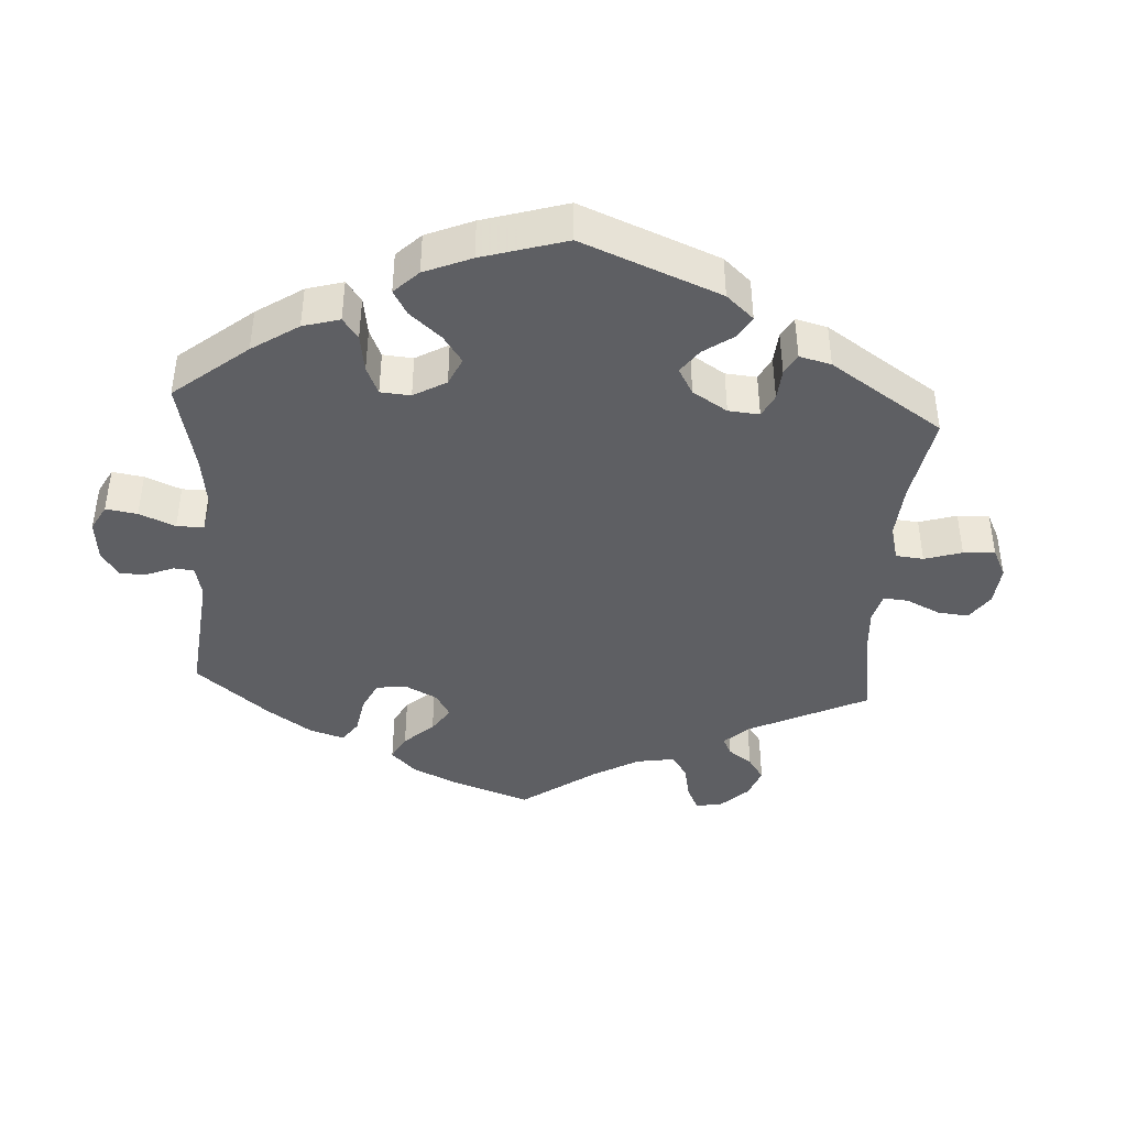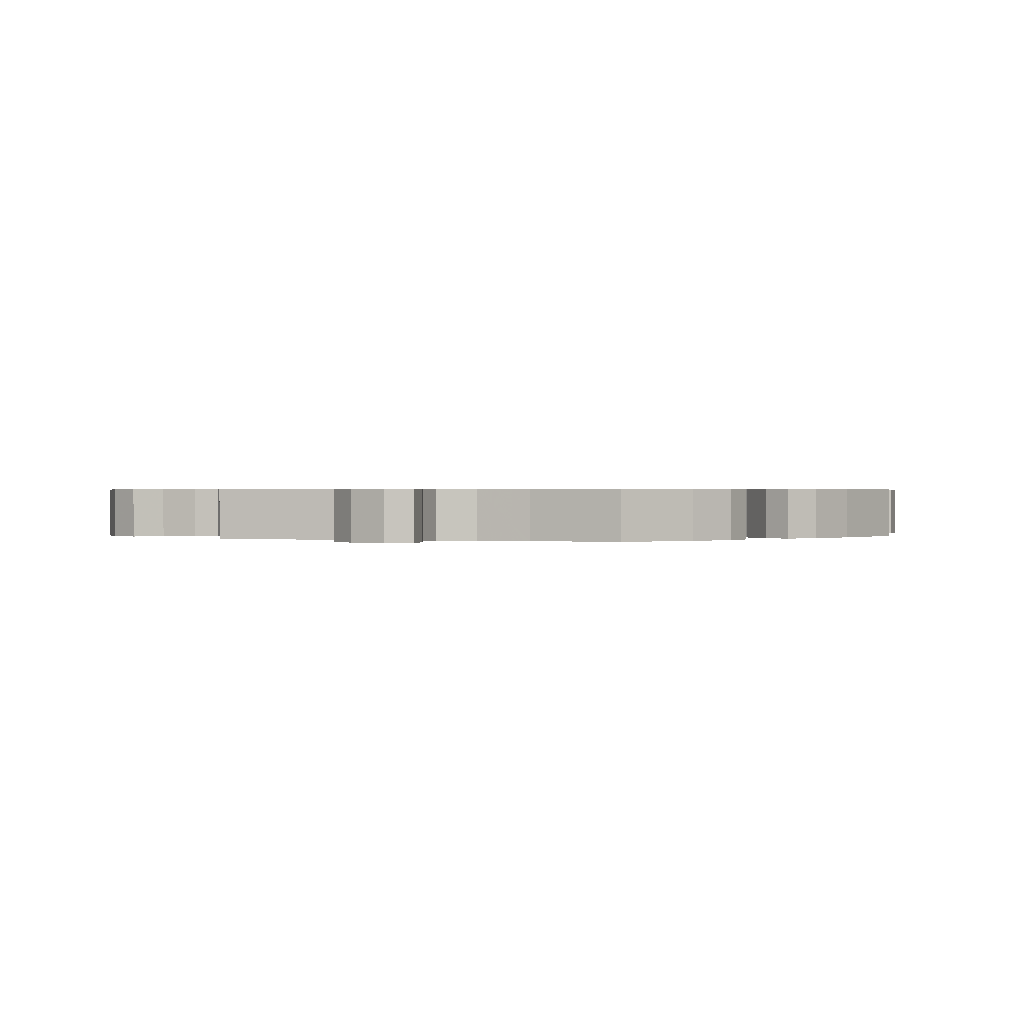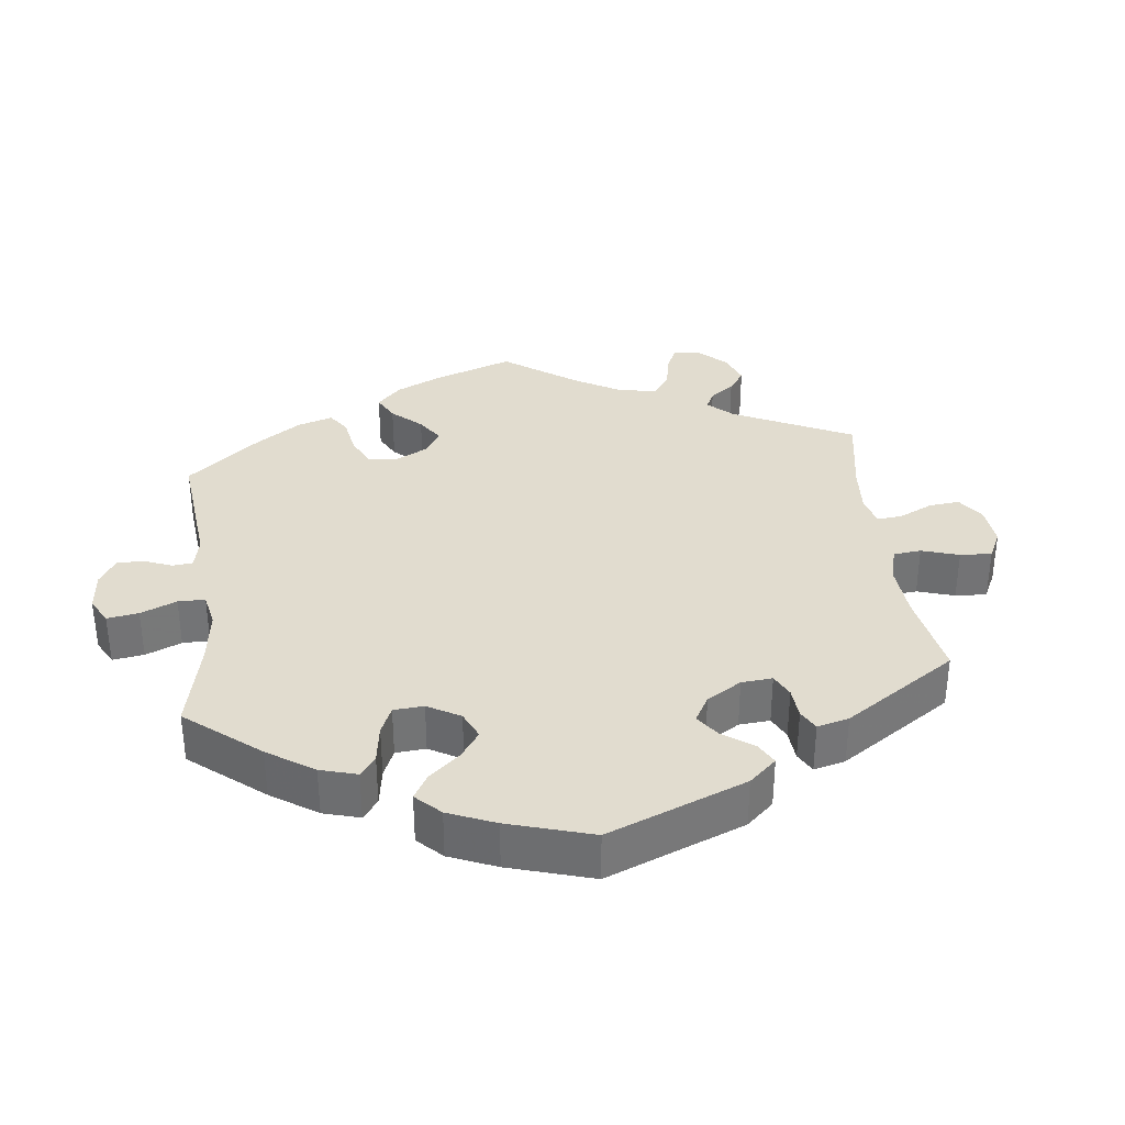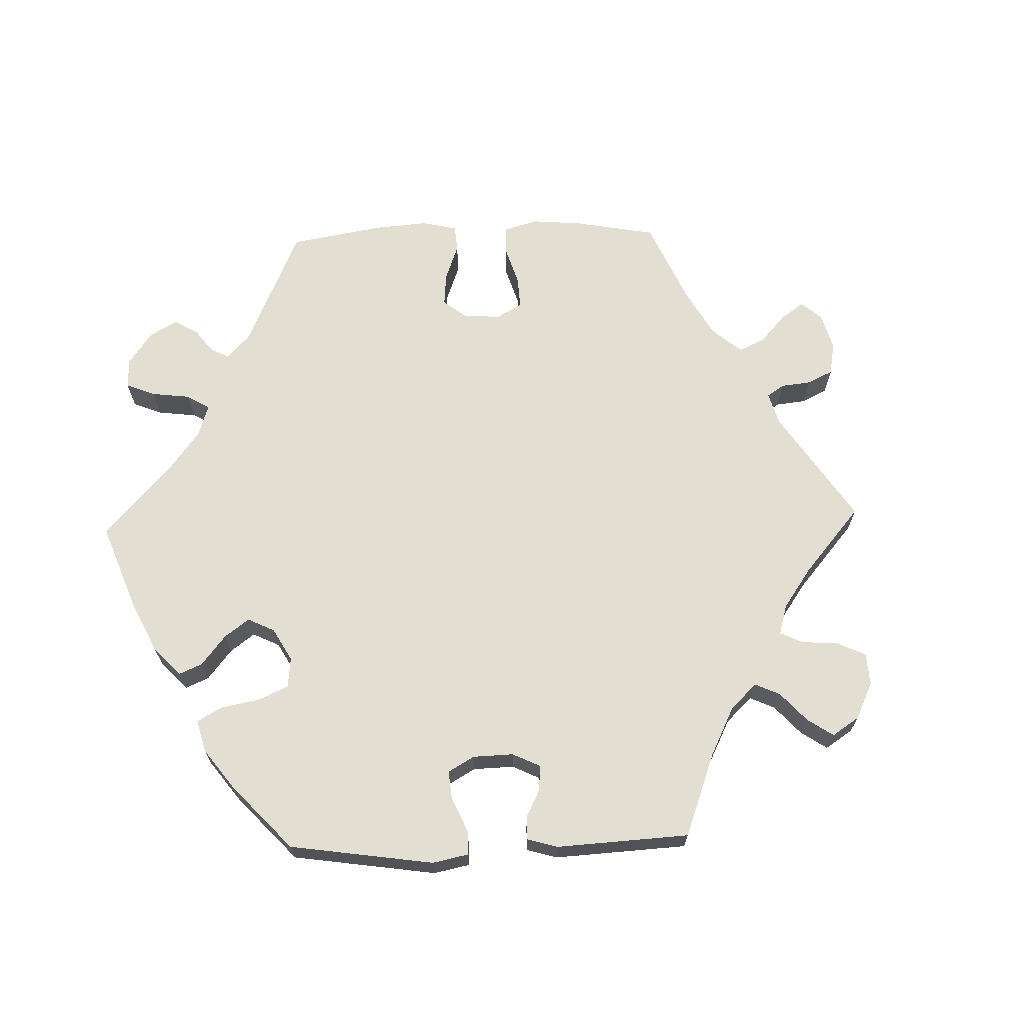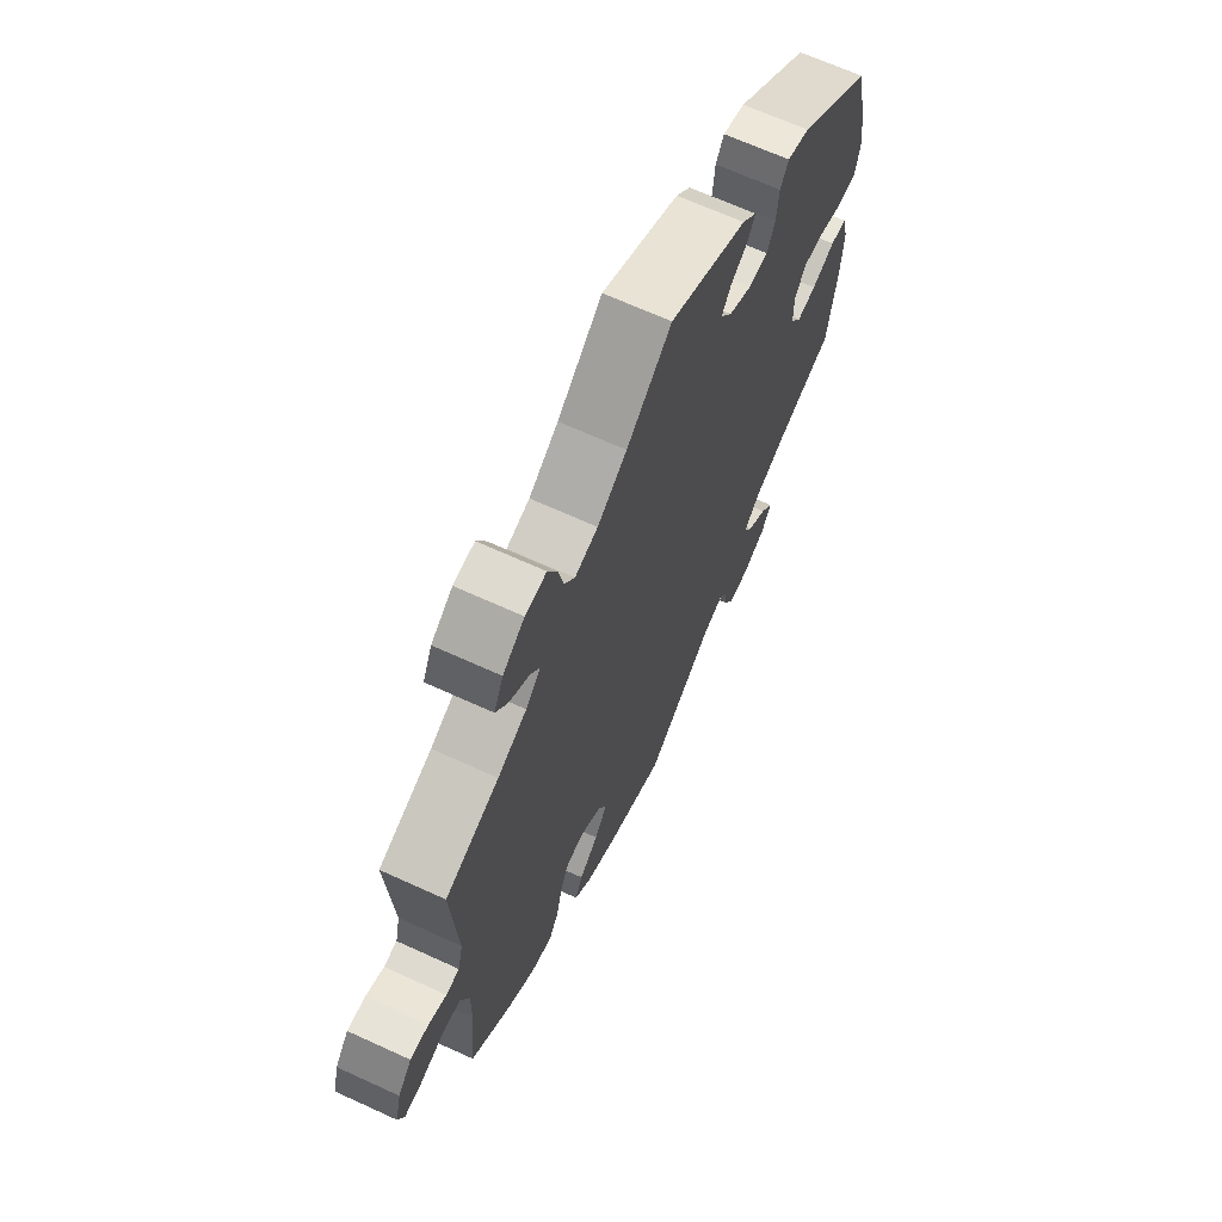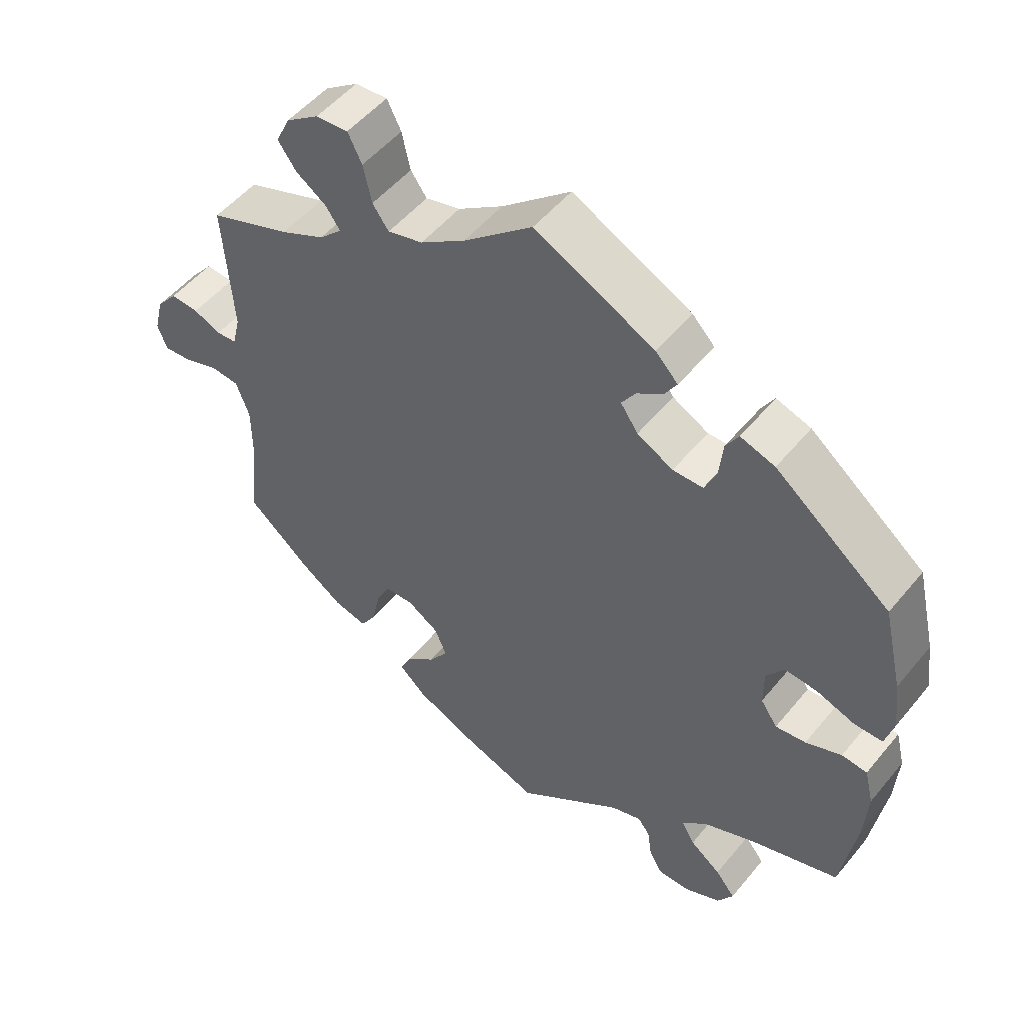
<metadata>
{"format":"obj","ext":"obj","renderer":"f3d","projection":"perspective","resolution":1024,"background":"white","views":[{"elev":-41.5,"azim":-63.7,"up":"+Y"},{"elev":0.5,"azim":107.4,"up":"+Y"},{"elev":34.3,"azim":-66.8,"up":"+Y"},{"elev":67.9,"azim":-31.7,"up":"+Y"},{"elev":66.7,"azim":114.7,"up":"+Z"},{"elev":51.5,"azim":-141.9,"up":"+Z"}]}
</metadata>
<code>
v -0.151 0.07 -0.468
v -0.195 0.07 -0.454
v -0.212 0.07 -0.477
v -0.218 0.07 -0.519
v -0.237 0.07 -0.552
v -0.282 0.07 -0.553
v -0.334 0.07 -0.529
v -0.356 0.07 -0.493
v -0.328 0.07 -0.458
v -0.284 0.07 -0.425
v -0.265 0.07 -0.392
v -0.302 0.07 -0.359
v -0.374 0.07 -0.329
v -0.5 0.07 -0.289
v -0.521 0.07 -0.157
v -0.526 0.07 -0.079
v -0.513 0.07 -0.027
v -0.477 0.07 -0.023
v -0.426 0.07 -0.043
v -0.383 0.07 -0.048
v -0.359 0.07 -0.013
v -0.359 0.07 0.04
v -0.384 0.07 0.075
v -0.43 0.07 0.071
v -0.485 0.07 0.052
v -0.525 0.07 0.052
v -0.537 0.07 0.098
v -0.528 0.07 0.169
v -0.5 0.07 0.289
v -0.336 0.07 0.418
v -0.287 0.07 0.434
v -0.269 0.07 0.404
v -0.264 0.07 0.352
v -0.247 0.07 0.314
v -0.204 0.07 0.314
v -0.153 0.07 0.341
v -0.128 0.07 0.377
v -0.148 0.07 0.407
v -0.185 0.07 0.432
v -0.202 0.07 0.46
v -0.17 0.07 0.493
v 0 0.07 0.578
v 0.098 0.07 0.496
v 0.162 0.07 0.453
v 0.212 0.07 0.44
v 0.235 0.07 0.472
v 0.247 0.07 0.526
v 0.267 0.07 0.566
v 0.313 0.07 0.563
v 0.36 0.07 0.53
v 0.38 0.07 0.488
v 0.354 0.07 0.452
v 0.31 0.07 0.422
v 0.29 0.07 0.393
v 0.322 0.07 0.362
v 0.385 0.07 0.332
v 0.501 0.07 0.29
v 0.488 0.07 0.102
v 0.499 0.07 0.056
v 0.528 0.07 0.054
v 0.567 0.07 0.071
v 0.607 0.07 0.074
v 0.637 0.07 0.038
v 0.65 0.07 -0.014
v 0.637 0.07 -0.05
v 0.598 0.07 -0.047
v 0.547 0.07 -0.03
v 0.507 0.07 -0.034
v 0.488 0.07 -0.085
v 0.488 0.07 -0.16
v 0.501 0.07 -0.289
v 0.41 0.07 -0.366
v 0.352 0.07 -0.406
v 0.304 0.07 -0.418
v 0.282 0.07 -0.383
v 0.27 0.07 -0.328
v 0.25 0.07 -0.288
v 0.209 0.07 -0.288
v 0.165 0.07 -0.316
v 0.148 0.07 -0.356
v 0.175 0.07 -0.395
v 0.217 0.07 -0.43
v 0.233 0.07 -0.464
v 0.195 0.07 -0.499
v 0.125 0.07 -0.532
v 0 0.07 -0.578
v -0.151 0 -0.468
v -0.195 0 -0.454
v -0.212 0 -0.477
v -0.218 0 -0.519
v -0.237 0 -0.552
v -0.282 0 -0.553
v -0.334 0 -0.529
v -0.356 0 -0.493
v -0.328 0 -0.458
v -0.284 0 -0.425
v -0.265 0 -0.392
v -0.302 0 -0.359
v -0.374 0 -0.329
v -0.5 0 -0.289
v -0.521 0 -0.157
v -0.526 0 -0.079
v -0.513 0 -0.027
v -0.477 0 -0.023
v -0.426 0 -0.043
v -0.383 0 -0.048
v -0.359 0 -0.013
v -0.359 0 0.04
v -0.384 0 0.075
v -0.43 0 0.071
v -0.485 0 0.052
v -0.525 0 0.052
v -0.537 0 0.098
v -0.528 0 0.169
v -0.5 0 0.289
v -0.336 0 0.418
v -0.287 0 0.434
v -0.269 0 0.404
v -0.264 0 0.352
v -0.247 0 0.314
v -0.204 0 0.314
v -0.153 0 0.341
v -0.128 0 0.377
v -0.148 0 0.407
v -0.185 0 0.432
v -0.202 0 0.46
v -0.17 0 0.493
v 0 0 0.578
v 0.098 0 0.496
v 0.162 0 0.453
v 0.212 0 0.44
v 0.235 0 0.472
v 0.247 0 0.526
v 0.267 0 0.566
v 0.313 0 0.563
v 0.36 0 0.53
v 0.38 0 0.488
v 0.354 0 0.452
v 0.31 0 0.422
v 0.29 0 0.393
v 0.322 0 0.362
v 0.385 0 0.332
v 0.501 0 0.29
v 0.488 0 0.102
v 0.499 0 0.056
v 0.528 0 0.054
v 0.567 0 0.071
v 0.607 0 0.074
v 0.637 0 0.038
v 0.65 0 -0.014
v 0.637 0 -0.05
v 0.598 0 -0.047
v 0.547 0 -0.03
v 0.507 0 -0.034
v 0.488 0 -0.085
v 0.488 0 -0.16
v 0.501 0 -0.289
v 0.41 0 -0.366
v 0.352 0 -0.406
v 0.304 0 -0.418
v 0.282 0 -0.383
v 0.27 0 -0.328
v 0.25 0 -0.288
v 0.209 0 -0.288
v 0.165 0 -0.316
v 0.148 0 -0.356
v 0.175 0 -0.395
v 0.217 0 -0.43
v 0.233 0 -0.464
v 0.195 0 -0.499
v 0.125 0 -0.532
v 0 0 -0.578
f 85 86 1
f 84 85 1 2
f 81 82 83 84
f 80 81 84 2
f 79 80 2
f 78 79 2
f 73 74 75 76
f 73 76 77
f 70 71 72 73
f 69 70 73 77
f 68 69 77 78
f 64 65 66 67
f 64 67 68
f 63 64 68
f 60 61 62 63
f 59 60 63 68
f 58 59 68 78
f 56 57 58 78
f 50 51 52 53
f 50 53 54
f 49 50 54
f 46 47 48 49
f 45 46 49 54
f 44 45 54 55
f 40 41 42 43
f 38 39 40 43
f 37 38 43 44
f 36 37 44 55
f 30 31 32 33
f 30 33 34
f 29 30 34
f 28 29 34 35
f 24 25 26 27
f 23 24 27 28
f 16 17 18 19
f 16 19 20
f 13 14 15 16
f 12 13 16 20
f 11 12 20 21
f 7 8 9 10
f 7 10 11
f 6 7 11
f 3 4 5 6
f 2 3 6 11
f 35 36 55 56
f 23 28 35 56
f 22 23 56 78
f 21 22 78
f 2 11 21 78
f 87 172 171
f 88 87 171 170
f 170 169 168 167
f 88 170 167 166
f 88 166 165
f 88 165 164
f 162 161 160 159
f 163 162 159
f 159 158 157 156
f 163 159 156 155
f 164 163 155 154
f 153 152 151 150
f 154 153 150
f 154 150 149
f 149 148 147 146
f 154 149 146 145
f 164 154 145 144
f 164 144 143 142
f 139 138 137 136
f 140 139 136
f 140 136 135
f 135 134 133 132
f 140 135 132 131
f 141 140 131 130
f 129 128 127 126
f 129 126 125 124
f 130 129 124 123
f 141 130 123 122
f 119 118 117 116
f 120 119 116
f 120 116 115
f 121 120 115 114
f 113 112 111 110
f 114 113 110 109
f 105 104 103 102
f 106 105 102
f 102 101 100 99
f 106 102 99 98
f 107 106 98 97
f 96 95 94 93
f 97 96 93
f 97 93 92
f 92 91 90 89
f 97 92 89 88
f 142 141 122 121
f 142 121 114 109
f 164 142 109 108
f 164 108 107
f 164 107 97 88
f 1 87 88 2
f 2 88 89 3
f 3 89 90 4
f 4 90 91 5
f 5 91 92 6
f 6 92 93 7
f 7 93 94 8
f 8 94 95 9
f 9 95 96 10
f 10 96 97 11
f 11 97 98 12
f 12 98 99 13
f 13 99 100 14
f 14 100 101 15
f 15 101 102 16
f 16 102 103 17
f 17 103 104 18
f 18 104 105 19
f 19 105 106 20
f 20 106 107 21
f 21 107 108 22
f 22 108 109 23
f 23 109 110 24
f 24 110 111 25
f 25 111 112 26
f 26 112 113 27
f 27 113 114 28
f 28 114 115 29
f 29 115 116 30
f 30 116 117 31
f 31 117 118 32
f 32 118 119 33
f 33 119 120 34
f 34 120 121 35
f 35 121 122 36
f 36 122 123 37
f 37 123 124 38
f 38 124 125 39
f 39 125 126 40
f 40 126 127 41
f 41 127 128 42
f 42 128 129 43
f 43 129 130 44
f 44 130 131 45
f 45 131 132 46
f 46 132 133 47
f 47 133 134 48
f 48 134 135 49
f 49 135 136 50
f 50 136 137 51
f 51 137 138 52
f 52 138 139 53
f 53 139 140 54
f 54 140 141 55
f 55 141 142 56
f 56 142 143 57
f 57 143 144 58
f 58 144 145 59
f 59 145 146 60
f 60 146 147 61
f 61 147 148 62
f 62 148 149 63
f 63 149 150 64
f 64 150 151 65
f 65 151 152 66
f 66 152 153 67
f 67 153 154 68
f 68 154 155 69
f 69 155 156 70
f 70 156 157 71
f 71 157 158 72
f 72 158 159 73
f 73 159 160 74
f 74 160 161 75
f 75 161 162 76
f 76 162 163 77
f 77 163 164 78
f 78 164 165 79
f 79 165 166 80
f 80 166 167 81
f 81 167 168 82
f 82 168 169 83
f 83 169 170 84
f 84 170 171 85
f 85 171 172 86
f 86 172 87 1

</code>
